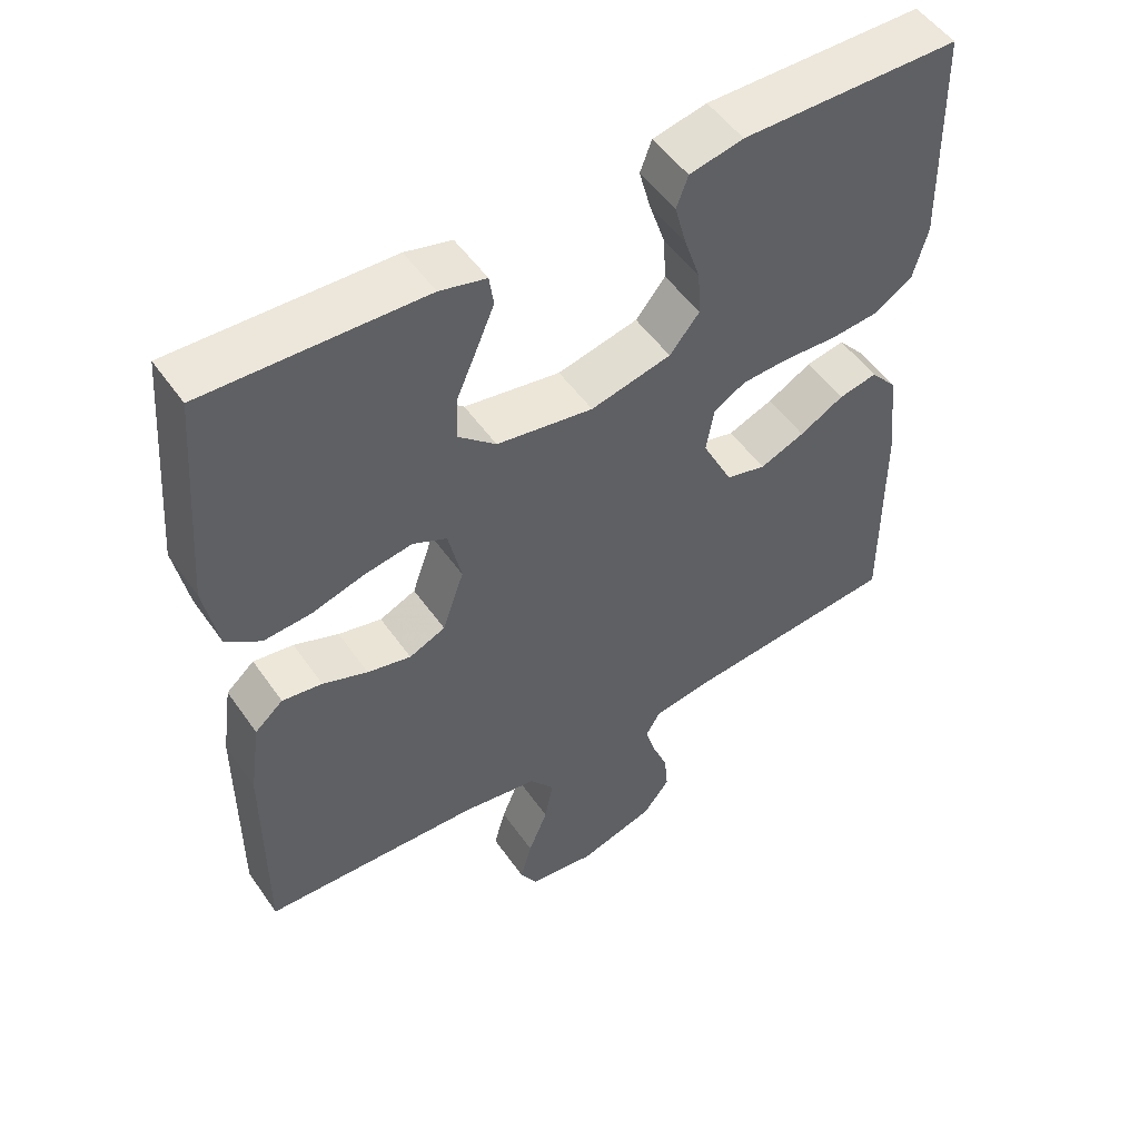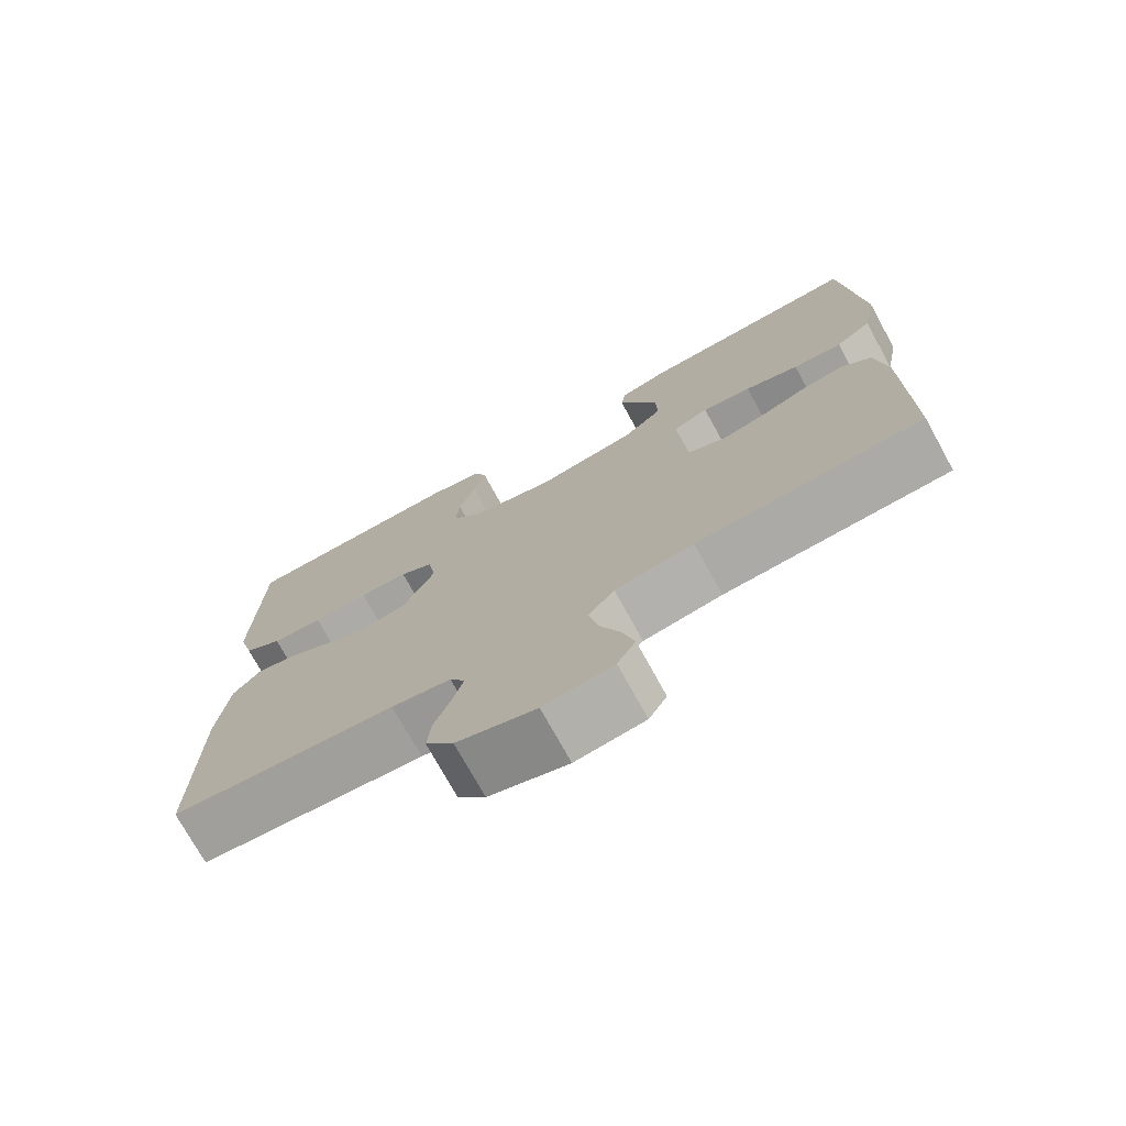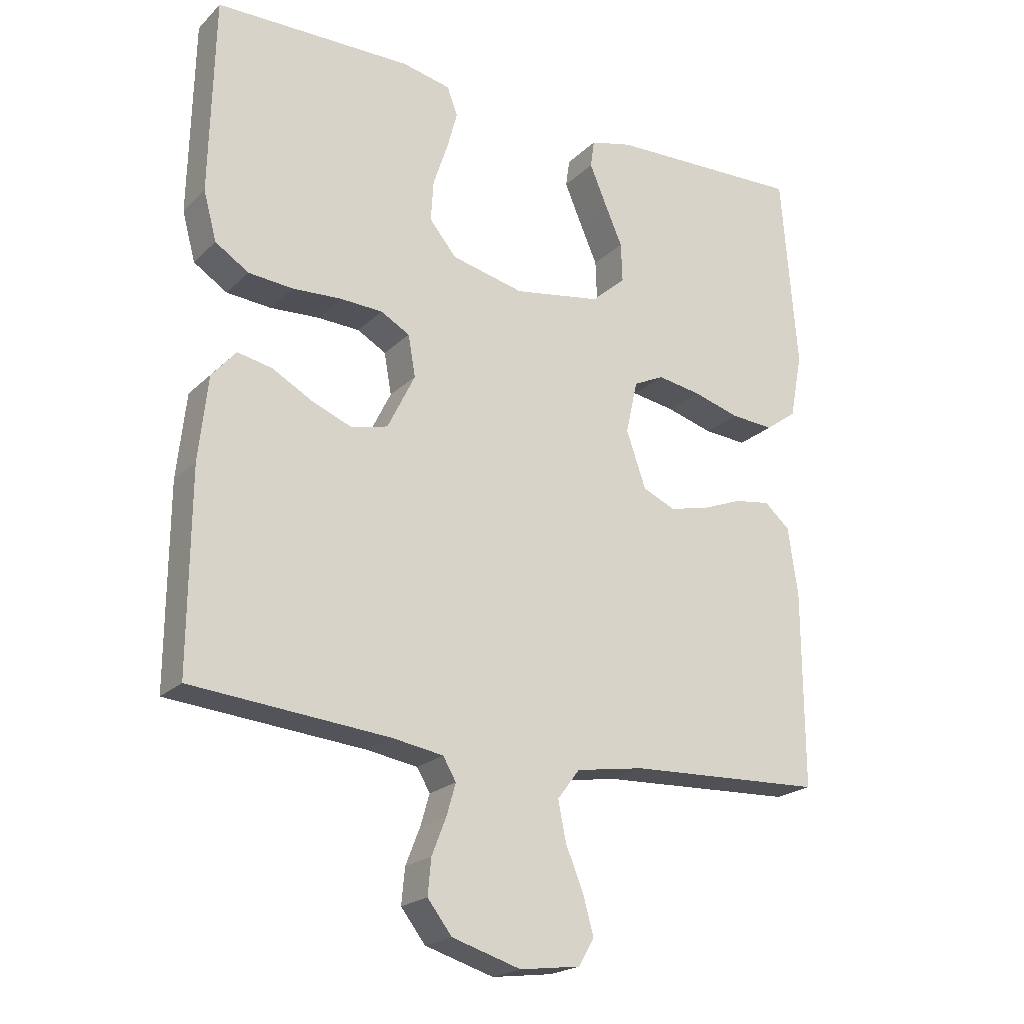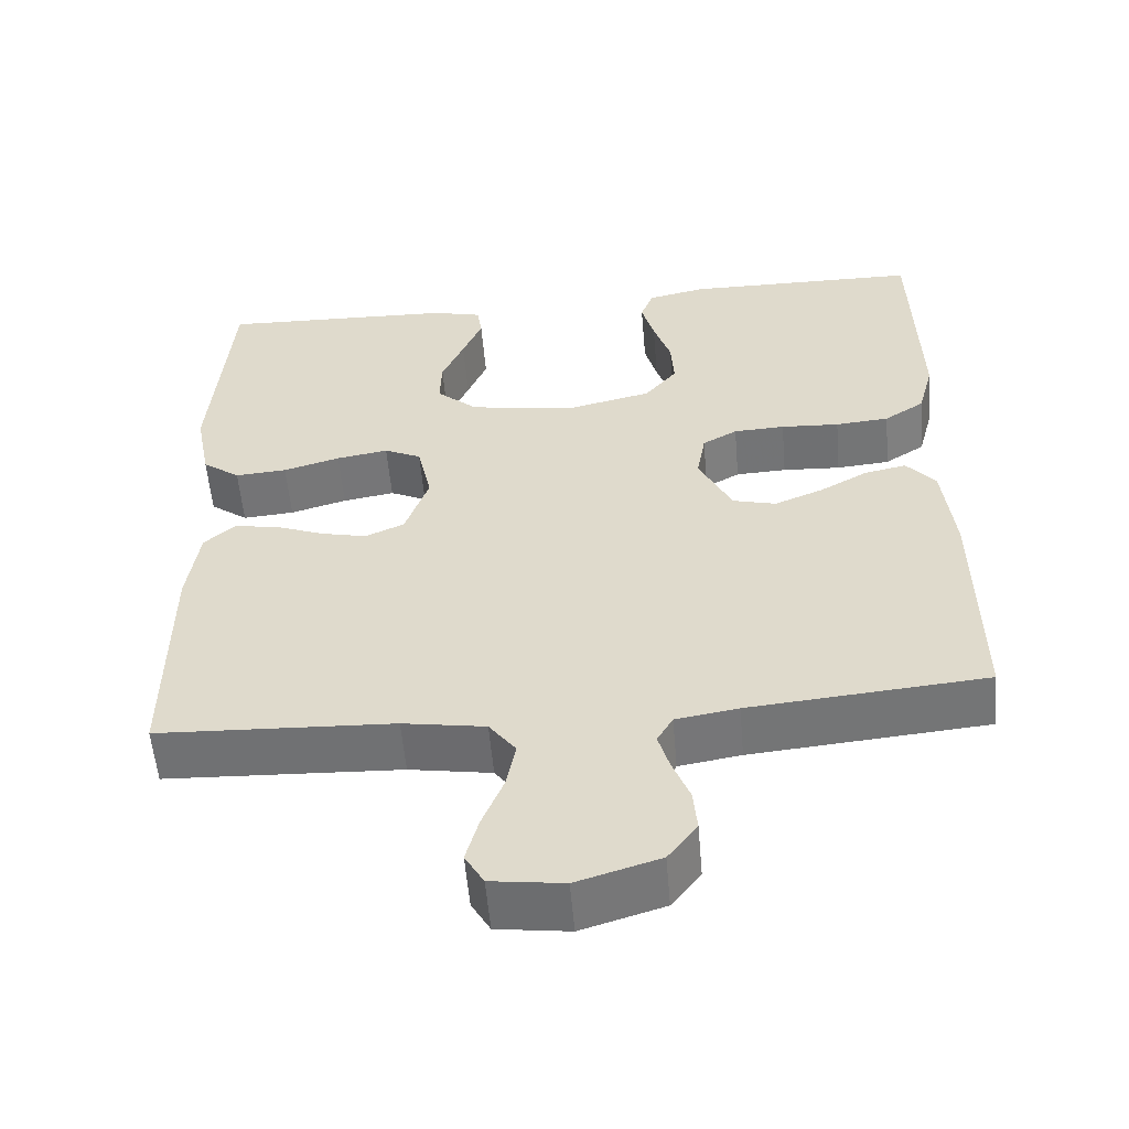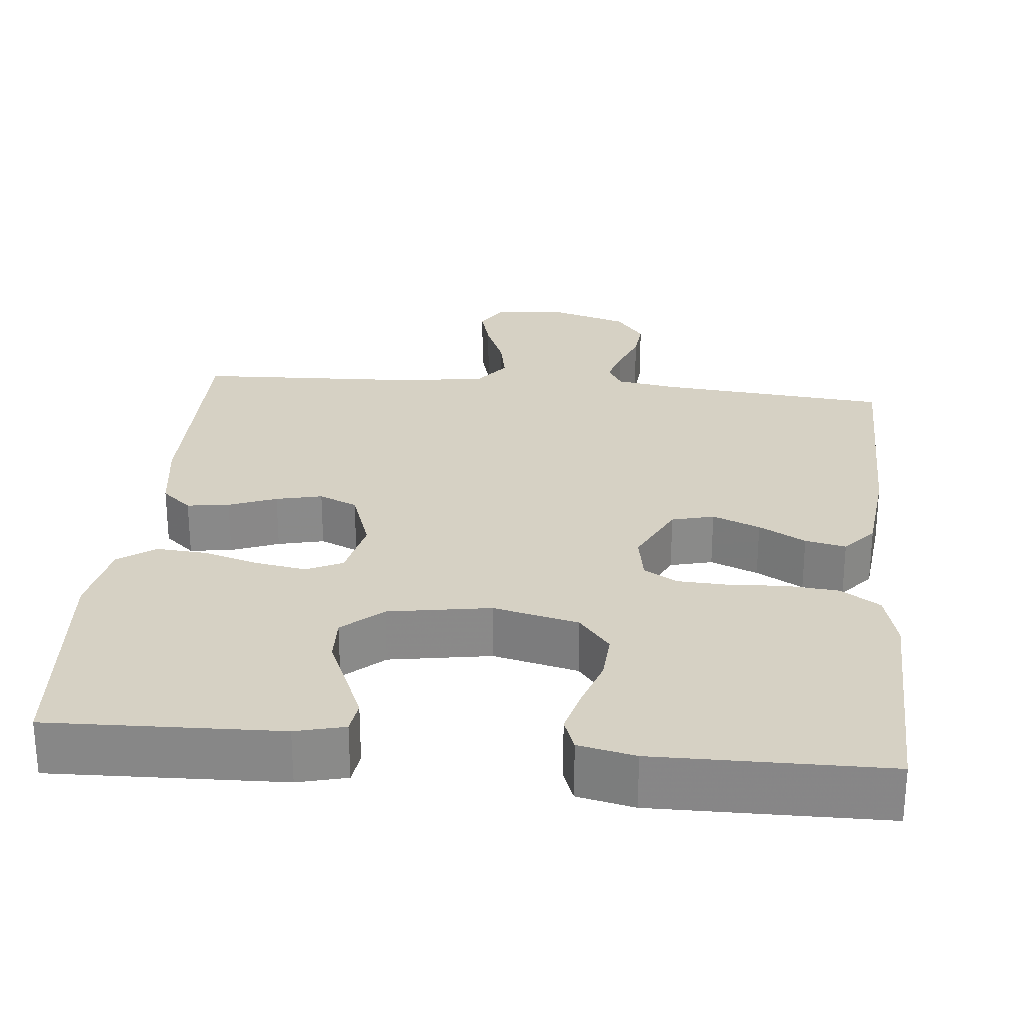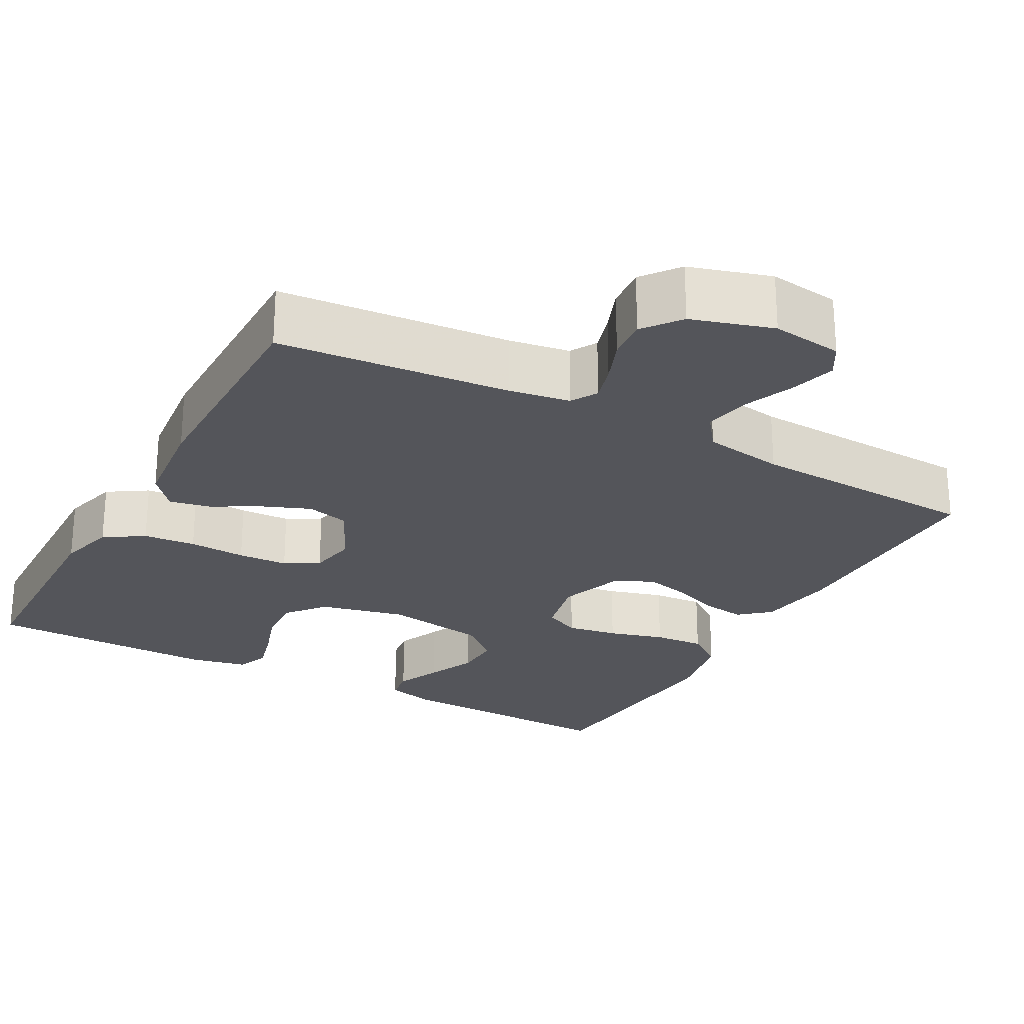
<metadata>
{"format":"obj","ext":"obj","renderer":"f3d","projection":"perspective","resolution":1024,"background":"white","views":[{"elev":51.7,"azim":-33.9,"up":"+Z"},{"elev":-74.4,"azim":-151.1,"up":"+Z"},{"elev":-21.2,"azim":148.2,"up":"+Z"},{"elev":-55.6,"azim":4.8,"up":"+Z"},{"elev":27.0,"azim":5.6,"up":"+Y"},{"elev":-24.9,"azim":151.3,"up":"+Y"}]}
</metadata>
<code>
v -0.5 0.07 -0.5
v -0.499 0.07 -0.2
v -0.484 0.07 -0.096
v -0.445 0.07 -0.062
v -0.39 0.07 -0.07
v -0.328 0.07 -0.094
v -0.268 0.07 -0.108
v -0.218 0.07 -0.086
v -0.188 0.07 0
v -0.206 0.07 0.081
v -0.253 0.07 0.103
v -0.319 0.07 0.092
v -0.391 0.07 0.071
v -0.457 0.07 0.066
v -0.505 0.07 0.101
v -0.524 0.07 0.2
v -0.5 0.07 0.5
v -0.2 0.07 0.49
v -0.136 0.07 0.474
v -0.13 0.07 0.432
v -0.155 0.07 0.373
v -0.183 0.07 0.309
v -0.185 0.07 0.249
v -0.133 0.07 0.203
v 0 0.07 0.181
v 0.111 0.07 0.207
v 0.152 0.07 0.257
v 0.148 0.07 0.319
v 0.126 0.07 0.385
v 0.11 0.07 0.444
v 0.126 0.07 0.487
v 0.2 0.07 0.503
v 0.5 0.07 0.5
v 0.507 0.07 0.2
v 0.487 0.07 0.126
v 0.436 0.07 0.093
v 0.368 0.07 0.087
v 0.294 0.07 0.091
v 0.229 0.07 0.088
v 0.185 0.07 0.063
v 0.174 0.07 0
v 0.216 0.07 -0.085
v 0.271 0.07 -0.099
v 0.333 0.07 -0.074
v 0.394 0.07 -0.04
v 0.447 0.07 -0.029
v 0.484 0.07 -0.072
v 0.498 0.07 -0.2
v 0.5 0.07 -0.5
v 0.2 0.07 -0.527
v 0.121 0.07 -0.54
v 0.101 0.07 -0.574
v 0.115 0.07 -0.622
v 0.137 0.07 -0.678
v 0.142 0.07 -0.732
v 0.105 0.07 -0.78
v 0 0.07 -0.812
v -0.092 0.07 -0.8
v -0.116 0.07 -0.759
v -0.1 0.07 -0.701
v -0.073 0.07 -0.635
v -0.061 0.07 -0.575
v -0.095 0.07 -0.53
v -0.2 0.07 -0.513
v -0.5 0 -0.5
v -0.499 0 -0.2
v -0.484 0 -0.096
v -0.445 0 -0.062
v -0.39 0 -0.07
v -0.328 0 -0.094
v -0.268 0 -0.108
v -0.218 0 -0.086
v -0.188 0 0
v -0.206 0 0.081
v -0.253 0 0.103
v -0.319 0 0.092
v -0.391 0 0.071
v -0.457 0 0.066
v -0.505 0 0.101
v -0.524 0 0.2
v -0.5 0 0.5
v -0.2 0 0.49
v -0.136 0 0.474
v -0.13 0 0.432
v -0.155 0 0.373
v -0.183 0 0.309
v -0.185 0 0.249
v -0.133 0 0.203
v 0 0 0.181
v 0.111 0 0.207
v 0.152 0 0.257
v 0.148 0 0.319
v 0.126 0 0.385
v 0.11 0 0.444
v 0.126 0 0.487
v 0.2 0 0.503
v 0.5 0 0.5
v 0.507 0 0.2
v 0.487 0 0.126
v 0.436 0 0.093
v 0.368 0 0.087
v 0.294 0 0.091
v 0.229 0 0.088
v 0.185 0 0.063
v 0.174 0 0
v 0.216 0 -0.085
v 0.271 0 -0.099
v 0.333 0 -0.074
v 0.394 0 -0.04
v 0.447 0 -0.029
v 0.484 0 -0.072
v 0.498 0 -0.2
v 0.5 0 -0.5
v 0.2 0 -0.527
v 0.121 0 -0.54
v 0.101 0 -0.574
v 0.115 0 -0.622
v 0.137 0 -0.678
v 0.142 0 -0.732
v 0.105 0 -0.78
v 0 0 -0.812
v -0.092 0 -0.8
v -0.116 0 -0.759
v -0.1 0 -0.701
v -0.073 0 -0.635
v -0.061 0 -0.575
v -0.095 0 -0.53
v -0.2 0 -0.513
f 59 60 61
f 58 59 61
f 57 58 61
f 56 57 61
f 55 56 61
f 54 55 61
f 53 54 61
f 52 53 61 62
f 51 52 62 63
f 48 49 50
f 47 48 50
f 46 47 50
f 45 46 50
f 44 45 50
f 51 63 64
f 50 51 64
f 44 50 64
f 43 44 64
f 36 37 38
f 35 36 38
f 34 35 38
f 33 34 38
f 32 33 38
f 31 32 38
f 30 31 38
f 29 30 38
f 28 29 38
f 27 28 38 39
f 26 27 39 40
f 20 21 22
f 19 20 22
f 18 19 22
f 17 18 22
f 16 17 22
f 15 16 22
f 14 15 22
f 13 14 22
f 12 13 22
f 11 12 22 23
f 10 11 23 24
f 4 5 6
f 3 4 6
f 2 3 6
f 1 2 6
f 64 1 6
f 64 6 7
f 64 7 8
f 43 64 8
f 42 43 8
f 41 42 8 9
f 41 9 10
f 40 41 10
f 26 40 10
f 25 26 10
f 10 24 25
f 125 124 123
f 125 123 122
f 125 122 121
f 125 121 120
f 125 120 119
f 125 119 118
f 125 118 117
f 126 125 117 116
f 127 126 116 115
f 114 113 112
f 114 112 111
f 114 111 110
f 114 110 109
f 114 109 108
f 128 127 115
f 128 115 114
f 128 114 108
f 128 108 107
f 102 101 100
f 102 100 99
f 102 99 98
f 102 98 97
f 102 97 96
f 102 96 95
f 102 95 94
f 102 94 93
f 102 93 92
f 103 102 92 91
f 104 103 91 90
f 86 85 84
f 86 84 83
f 86 83 82
f 86 82 81
f 86 81 80
f 86 80 79
f 86 79 78
f 86 78 77
f 86 77 76
f 87 86 76 75
f 88 87 75 74
f 70 69 68
f 70 68 67
f 70 67 66
f 70 66 65
f 70 65 128
f 71 70 128
f 72 71 128
f 72 128 107
f 72 107 106
f 73 72 106 105
f 74 73 105
f 74 105 104
f 74 104 90
f 74 90 89
f 89 88 74
f 1 65 66 2
f 2 66 67 3
f 3 67 68 4
f 4 68 69 5
f 5 69 70 6
f 6 70 71 7
f 7 71 72 8
f 8 72 73 9
f 9 73 74 10
f 10 74 75 11
f 11 75 76 12
f 12 76 77 13
f 13 77 78 14
f 14 78 79 15
f 15 79 80 16
f 16 80 81 17
f 17 81 82 18
f 18 82 83 19
f 19 83 84 20
f 20 84 85 21
f 21 85 86 22
f 22 86 87 23
f 23 87 88 24
f 24 88 89 25
f 25 89 90 26
f 26 90 91 27
f 27 91 92 28
f 28 92 93 29
f 29 93 94 30
f 30 94 95 31
f 31 95 96 32
f 32 96 97 33
f 33 97 98 34
f 34 98 99 35
f 35 99 100 36
f 36 100 101 37
f 37 101 102 38
f 38 102 103 39
f 39 103 104 40
f 40 104 105 41
f 41 105 106 42
f 42 106 107 43
f 43 107 108 44
f 44 108 109 45
f 45 109 110 46
f 46 110 111 47
f 47 111 112 48
f 48 112 113 49
f 49 113 114 50
f 50 114 115 51
f 51 115 116 52
f 52 116 117 53
f 53 117 118 54
f 54 118 119 55
f 55 119 120 56
f 56 120 121 57
f 57 121 122 58
f 58 122 123 59
f 59 123 124 60
f 60 124 125 61
f 61 125 126 62
f 62 126 127 63
f 63 127 128 64
f 64 128 65 1

</code>
